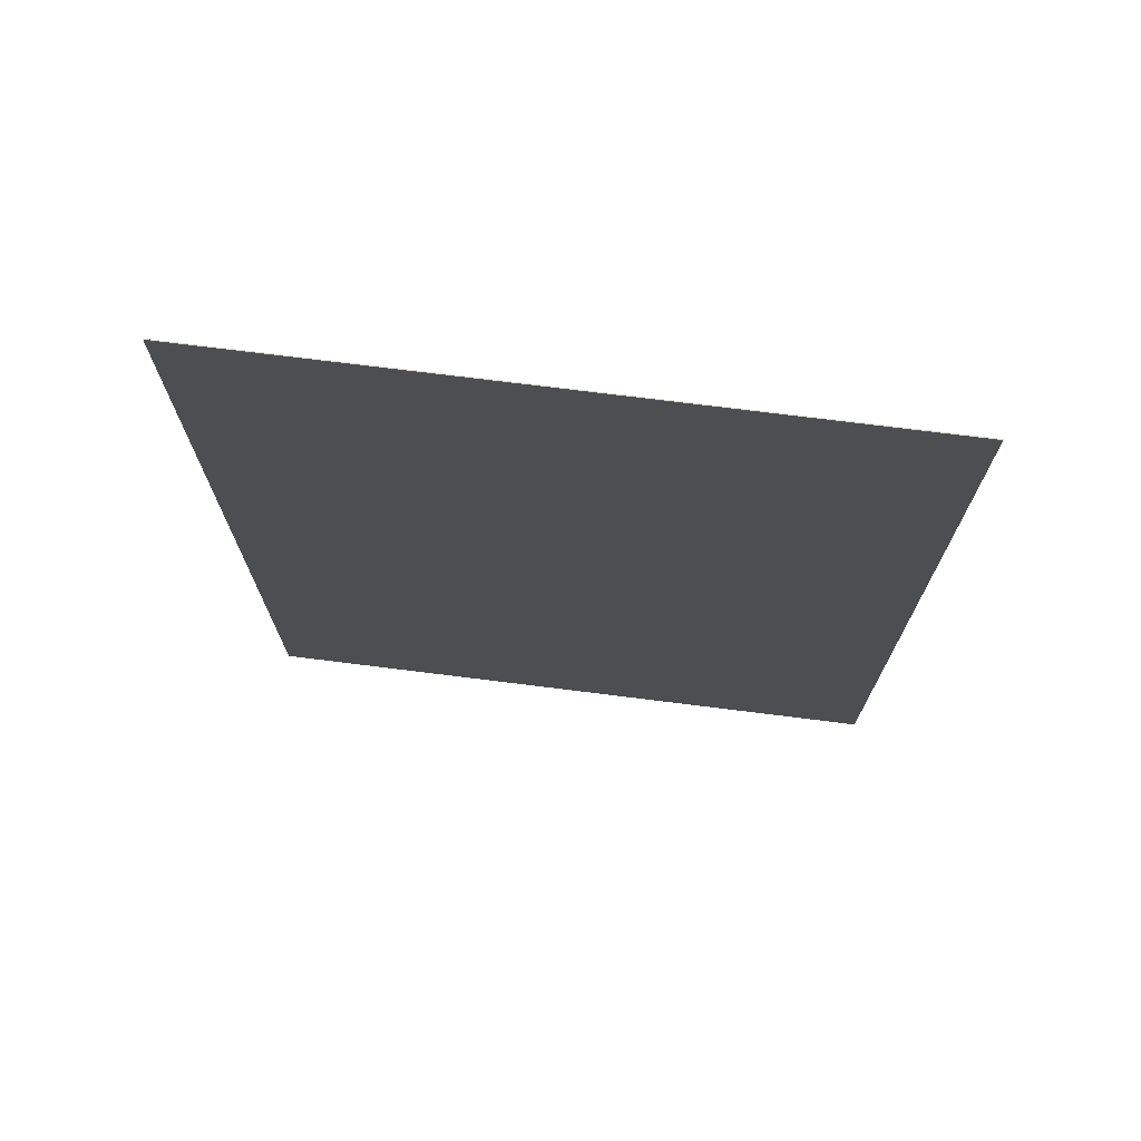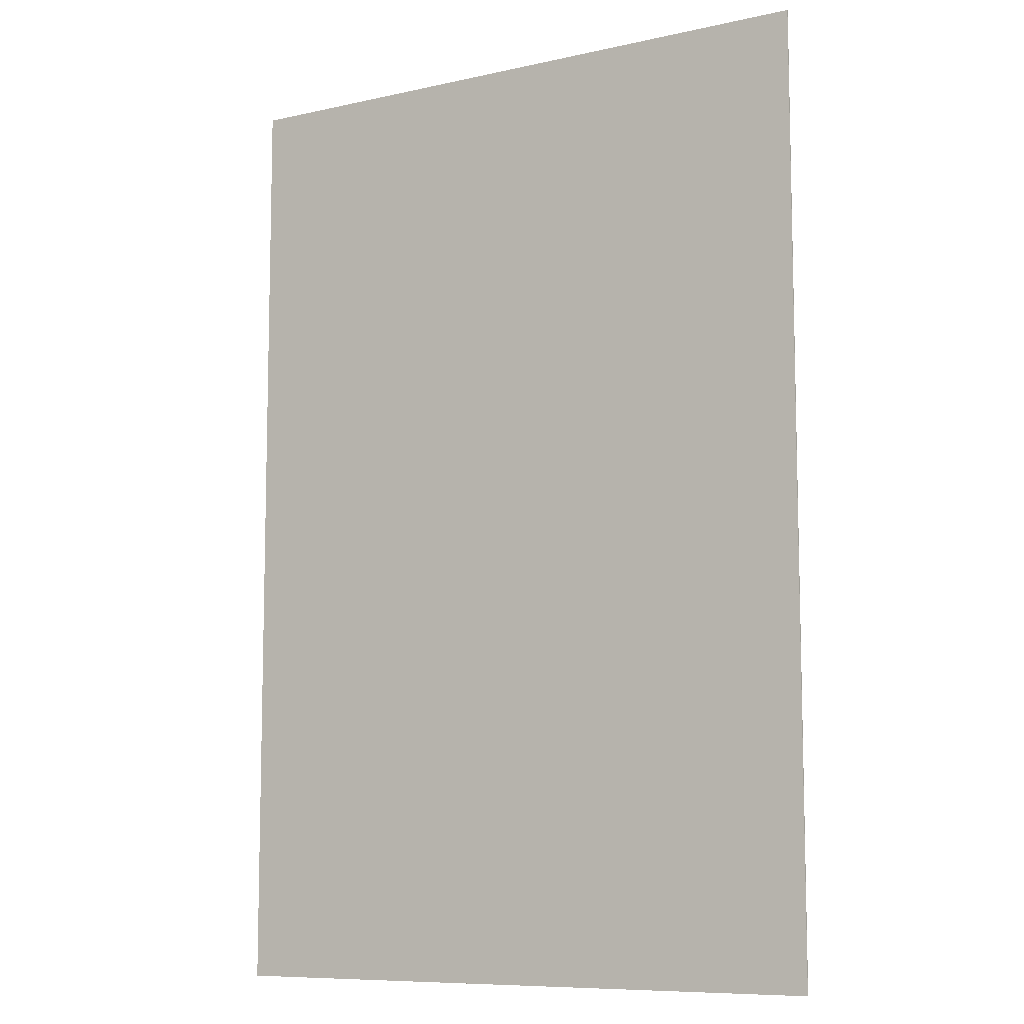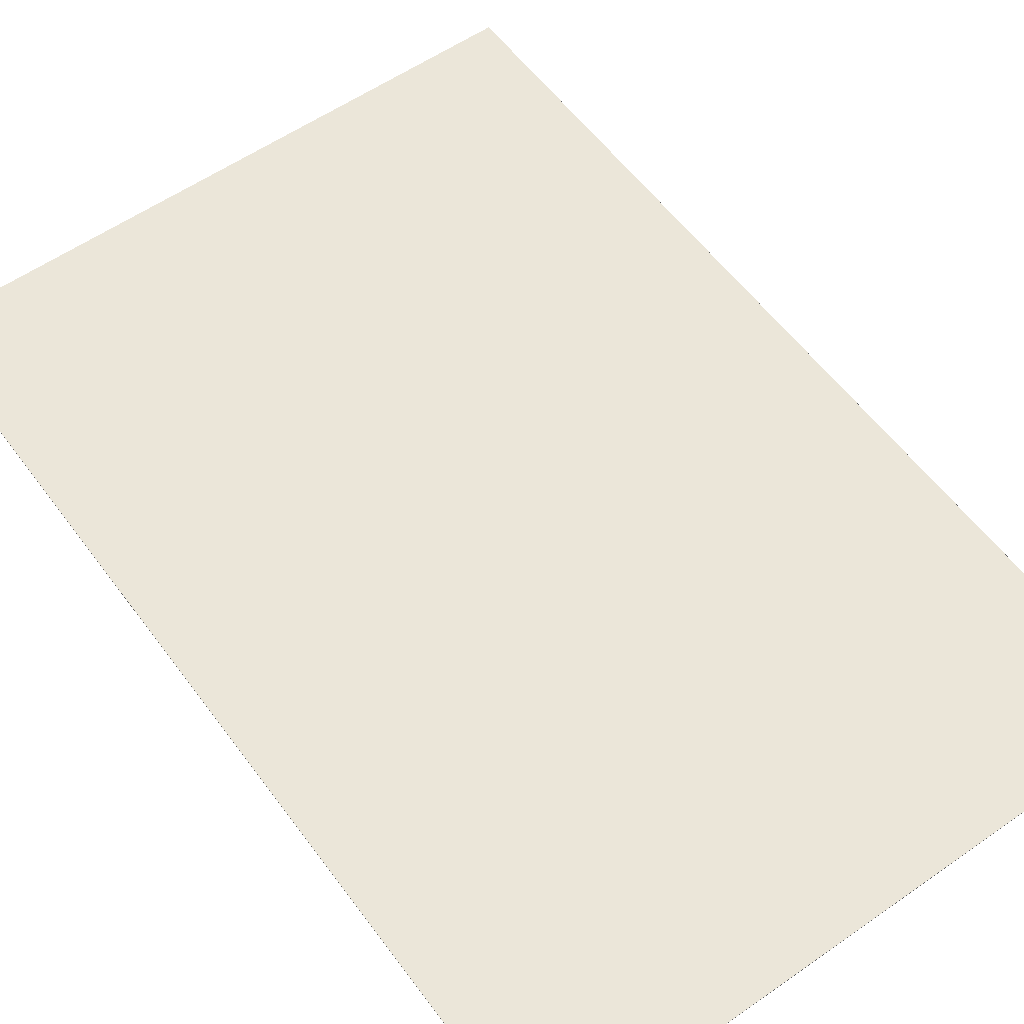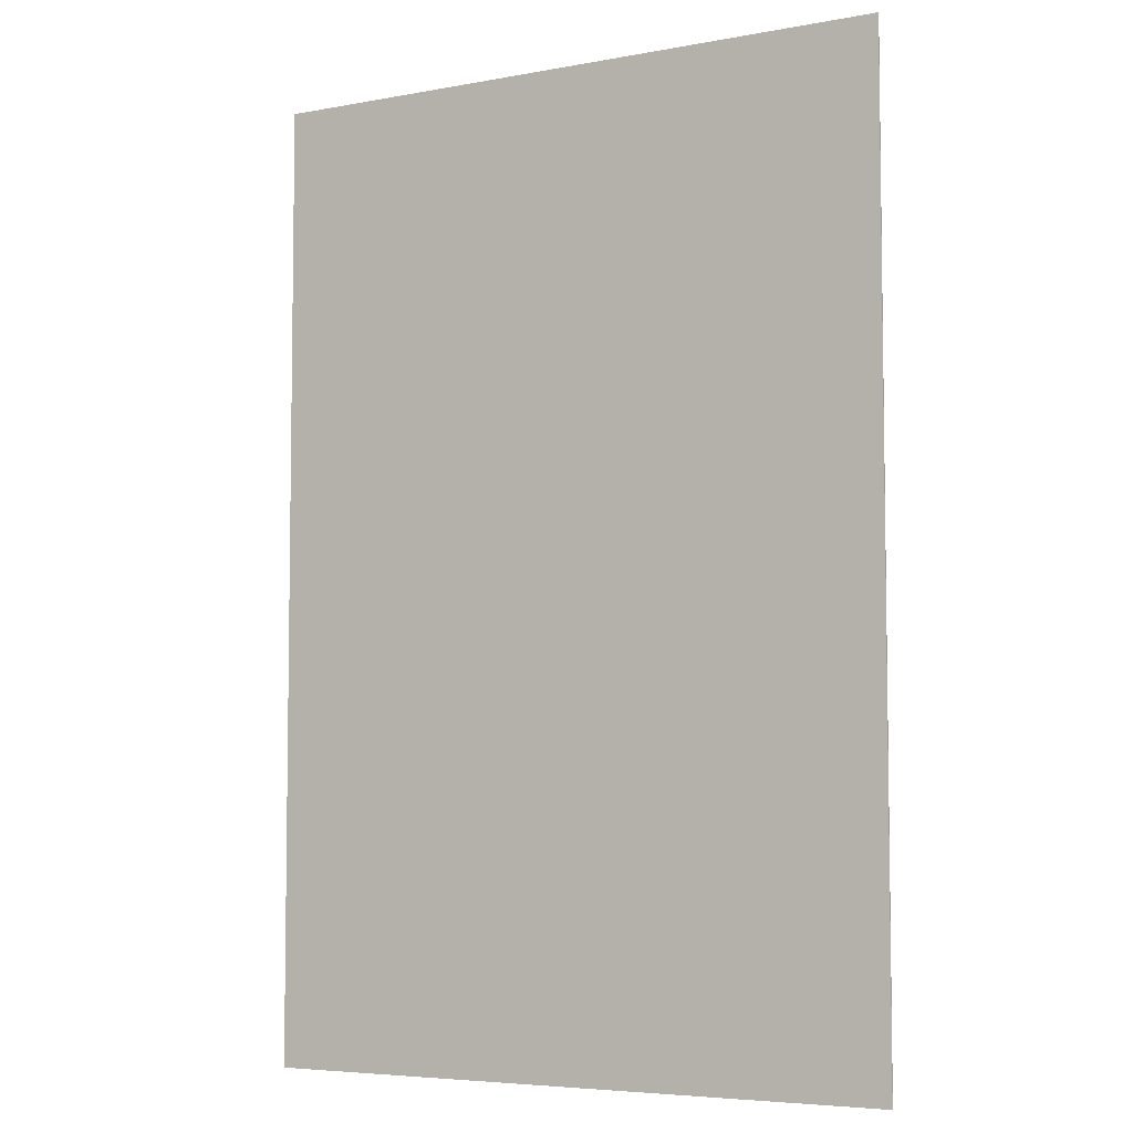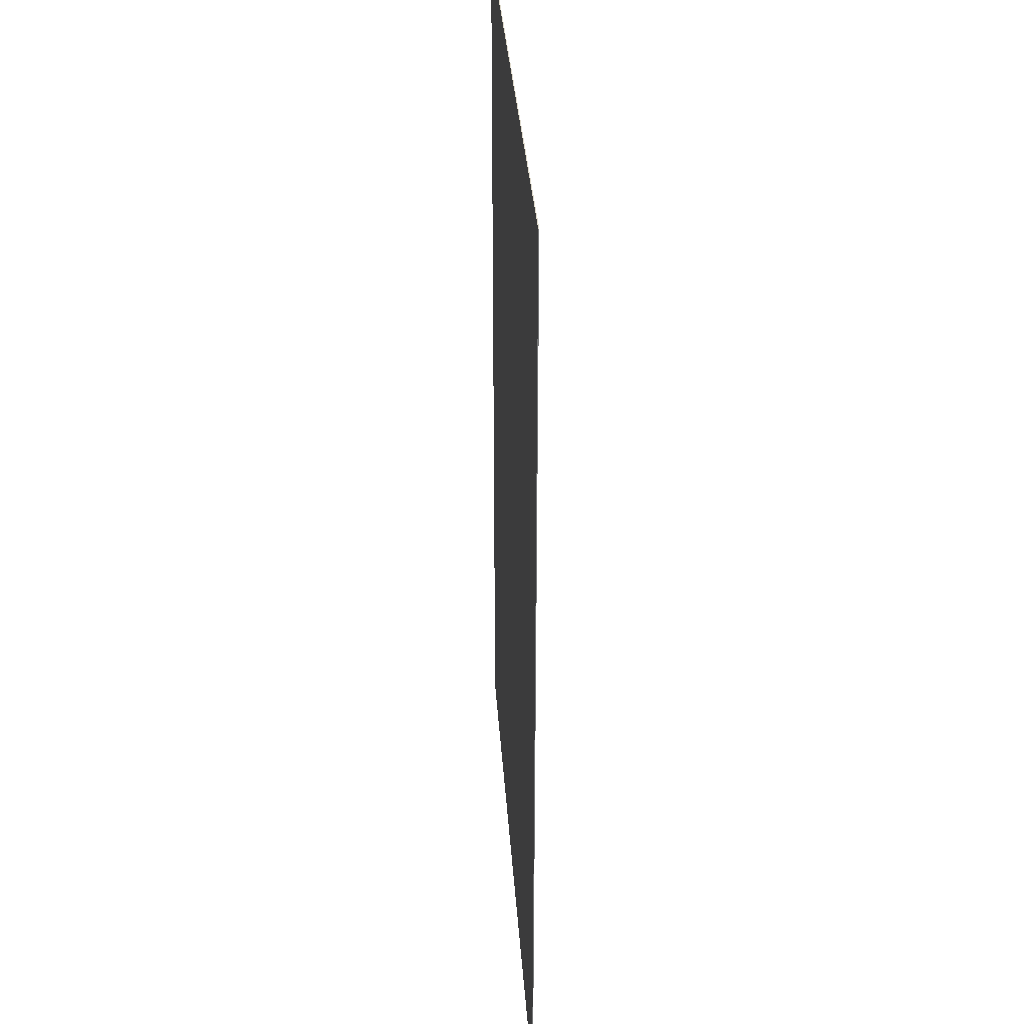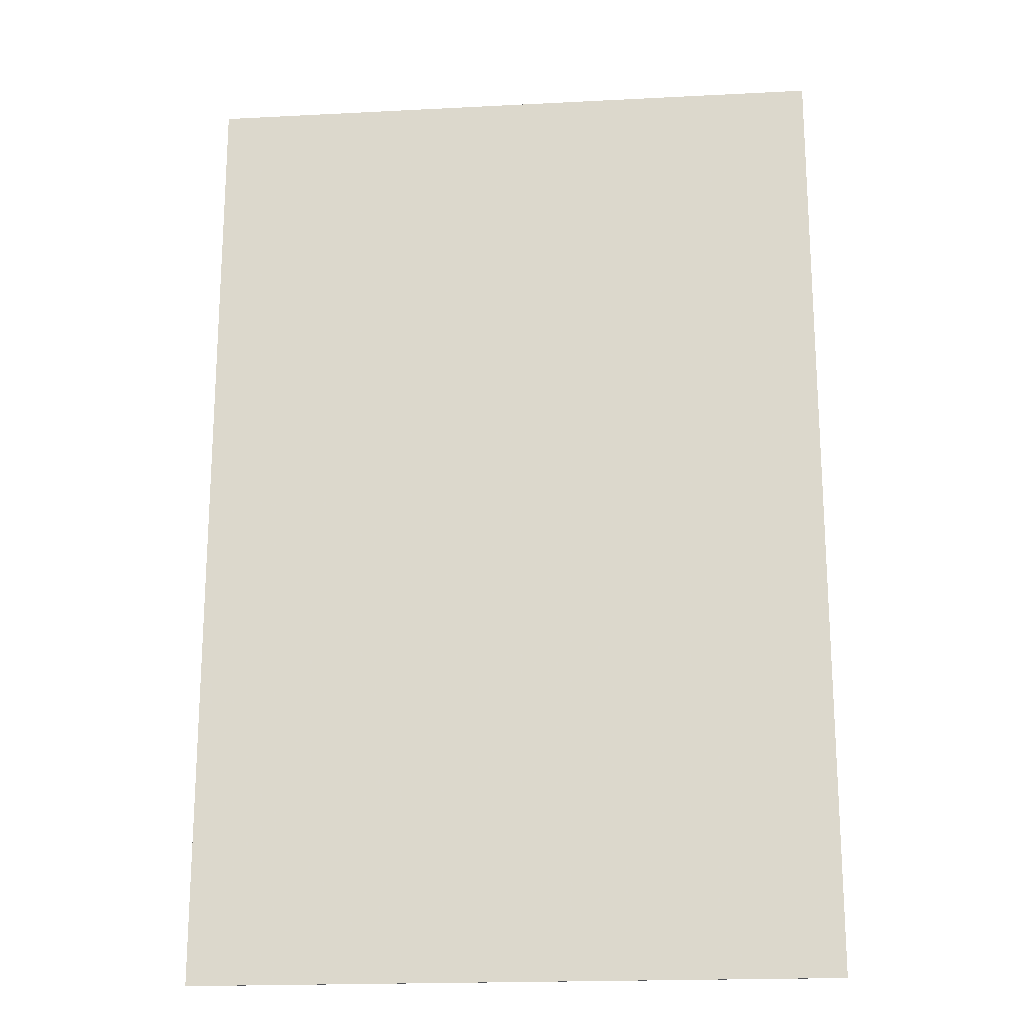
<metadata>
{"format":"obj","ext":"obj","renderer":"f3d","projection":"perspective","resolution":1024,"background":"white","views":[{"elev":73.8,"azim":-172.9,"up":"+Z"},{"elev":-8.9,"azim":31.0,"up":"+Z"},{"elev":57.1,"azim":-36.0,"up":"+Y"},{"elev":-5.5,"azim":-150.2,"up":"+Z"},{"elev":33.6,"azim":-93.8,"up":"+Z"},{"elev":-19.6,"azim":5.5,"up":"+Z"}]}
</metadata>
<code>
v -26 0.07 39
v 26 0.07 39
v 26 0.07 -39
v -26 0.07 -39
v -26 0 39
v 26 0 39
v 26 0 -39
v -26 0 -39
f 1 2 3 4
f 8 7 6 5
f 1 5 6 2
f 2 6 7 3
f 3 7 8 4
f 4 8 5 1

</code>
